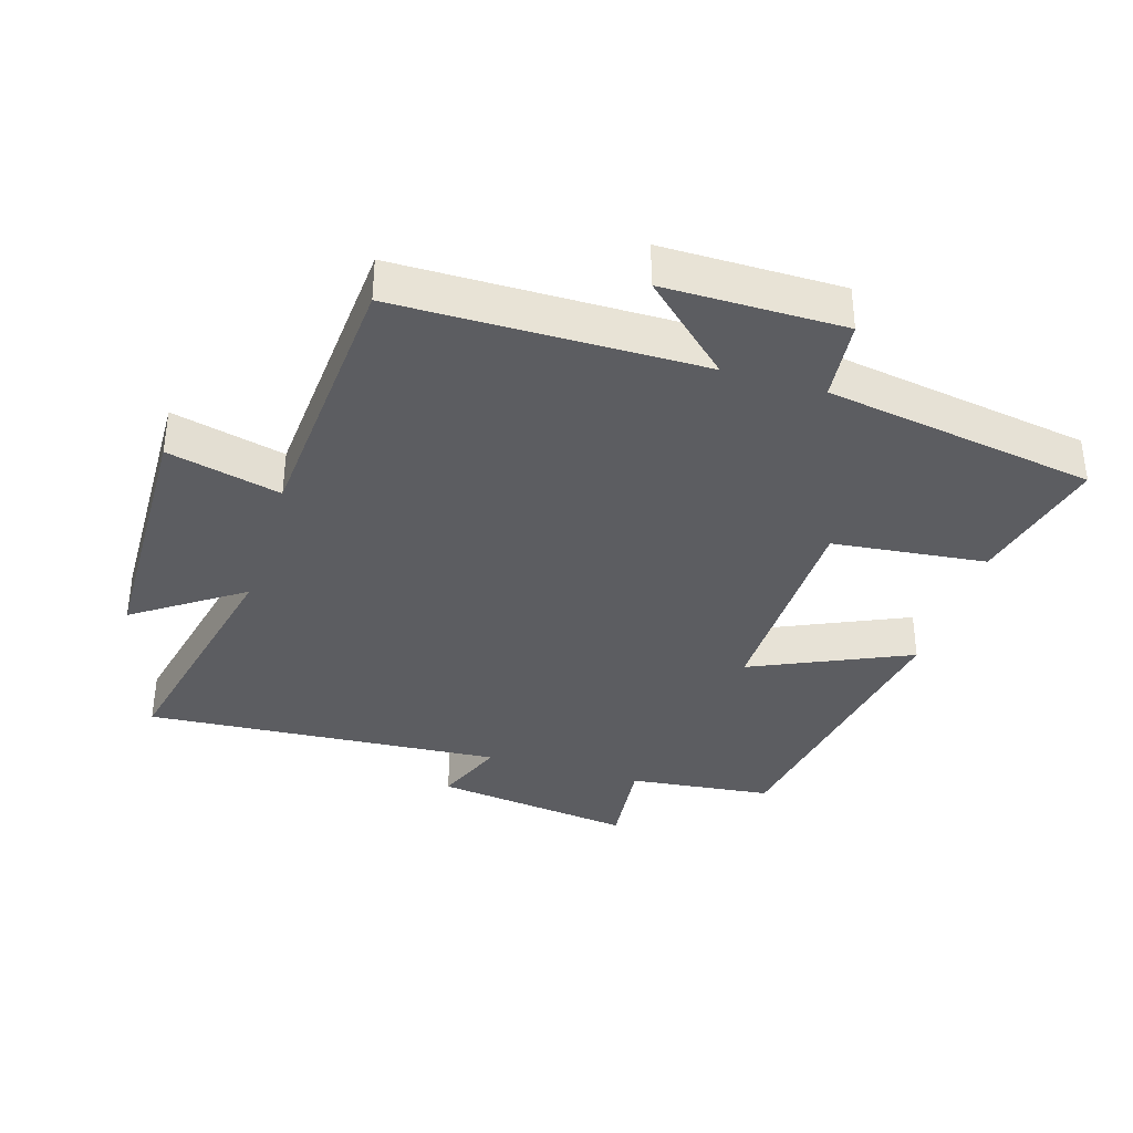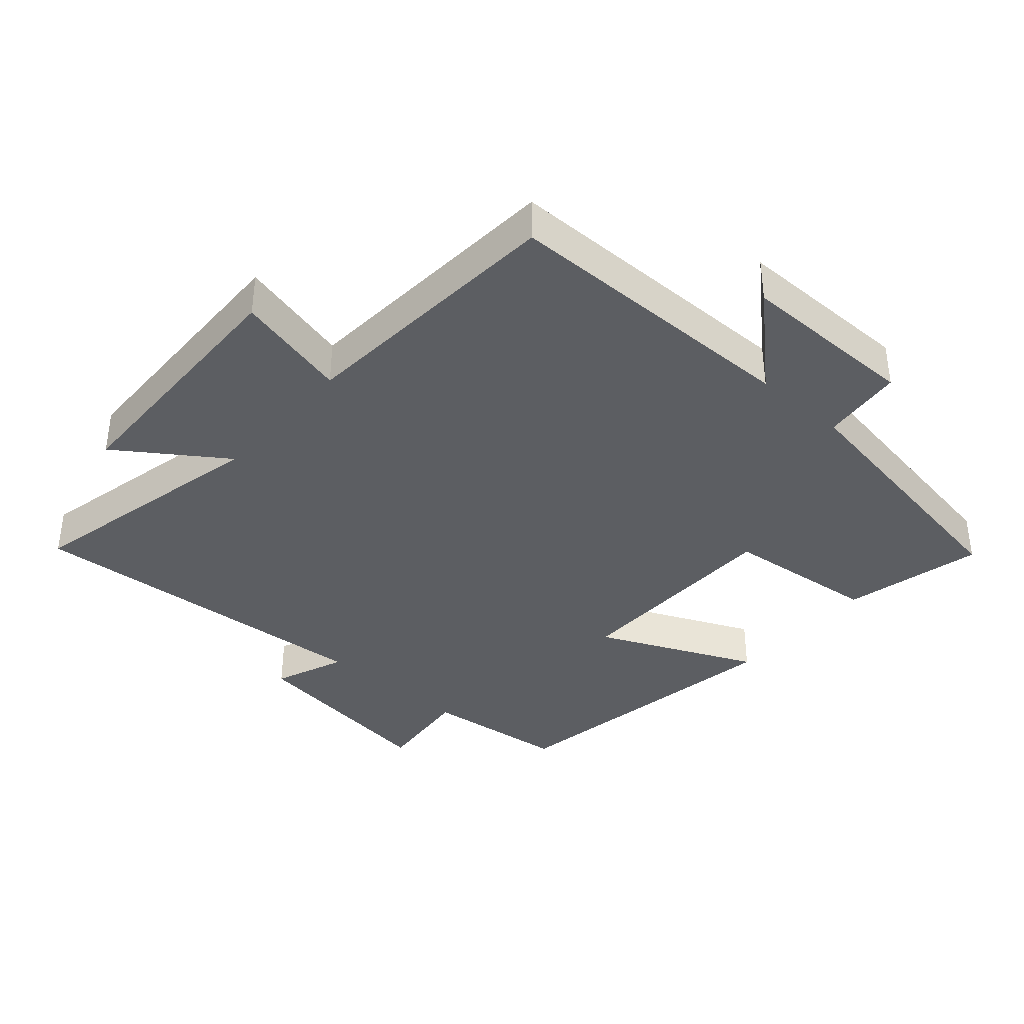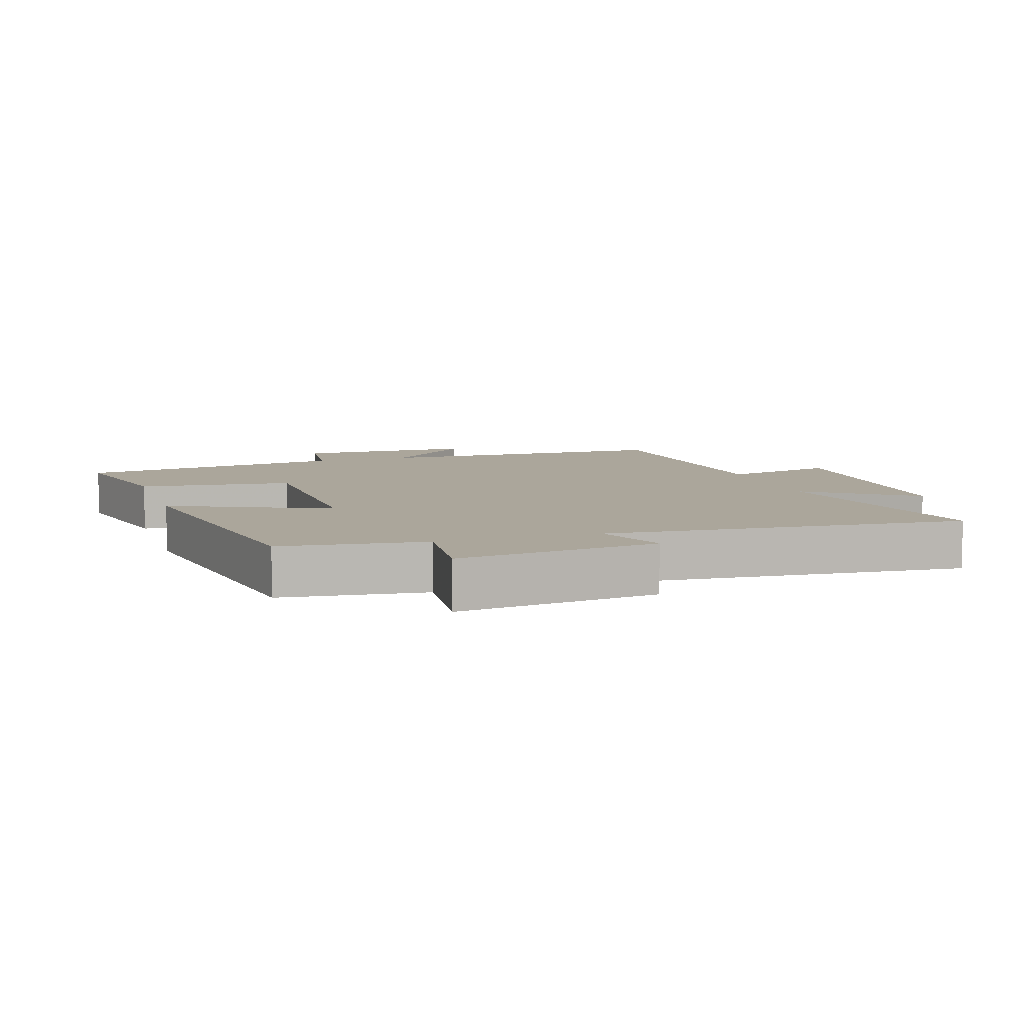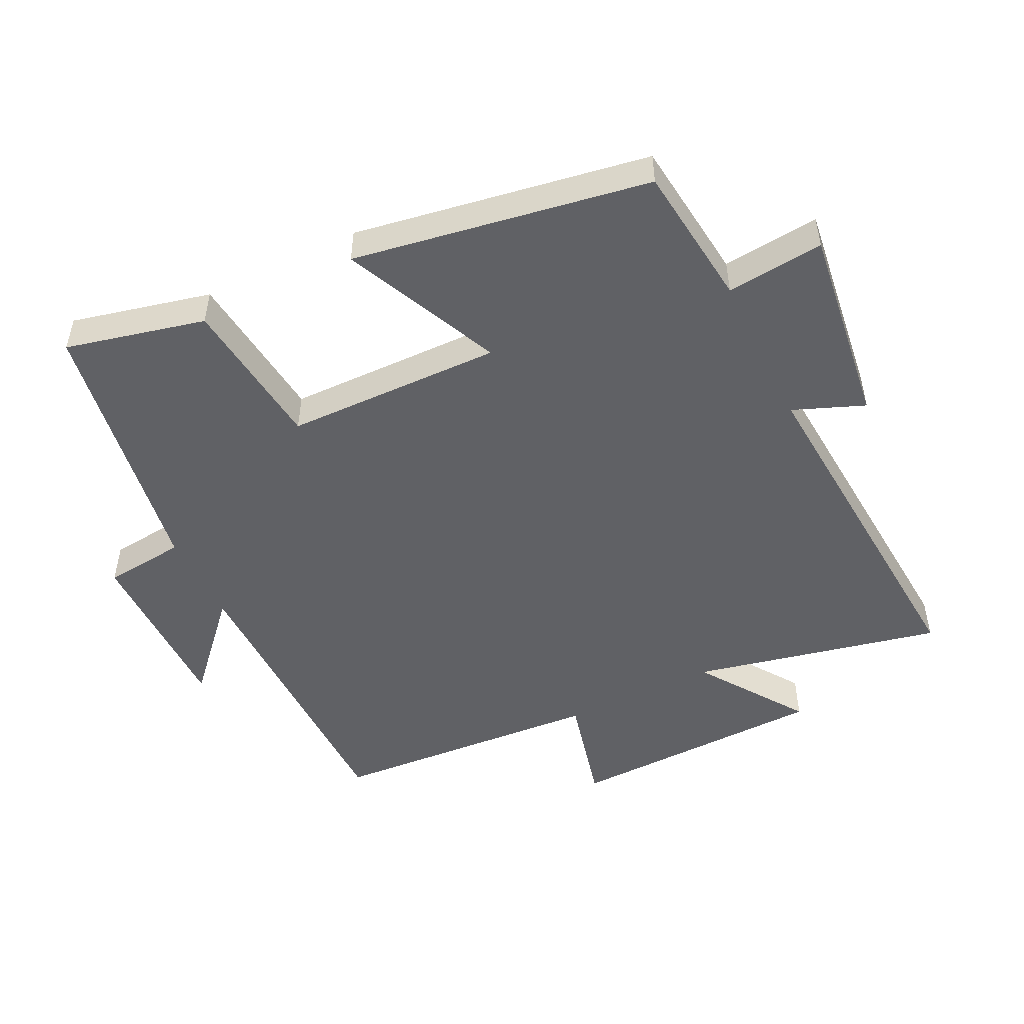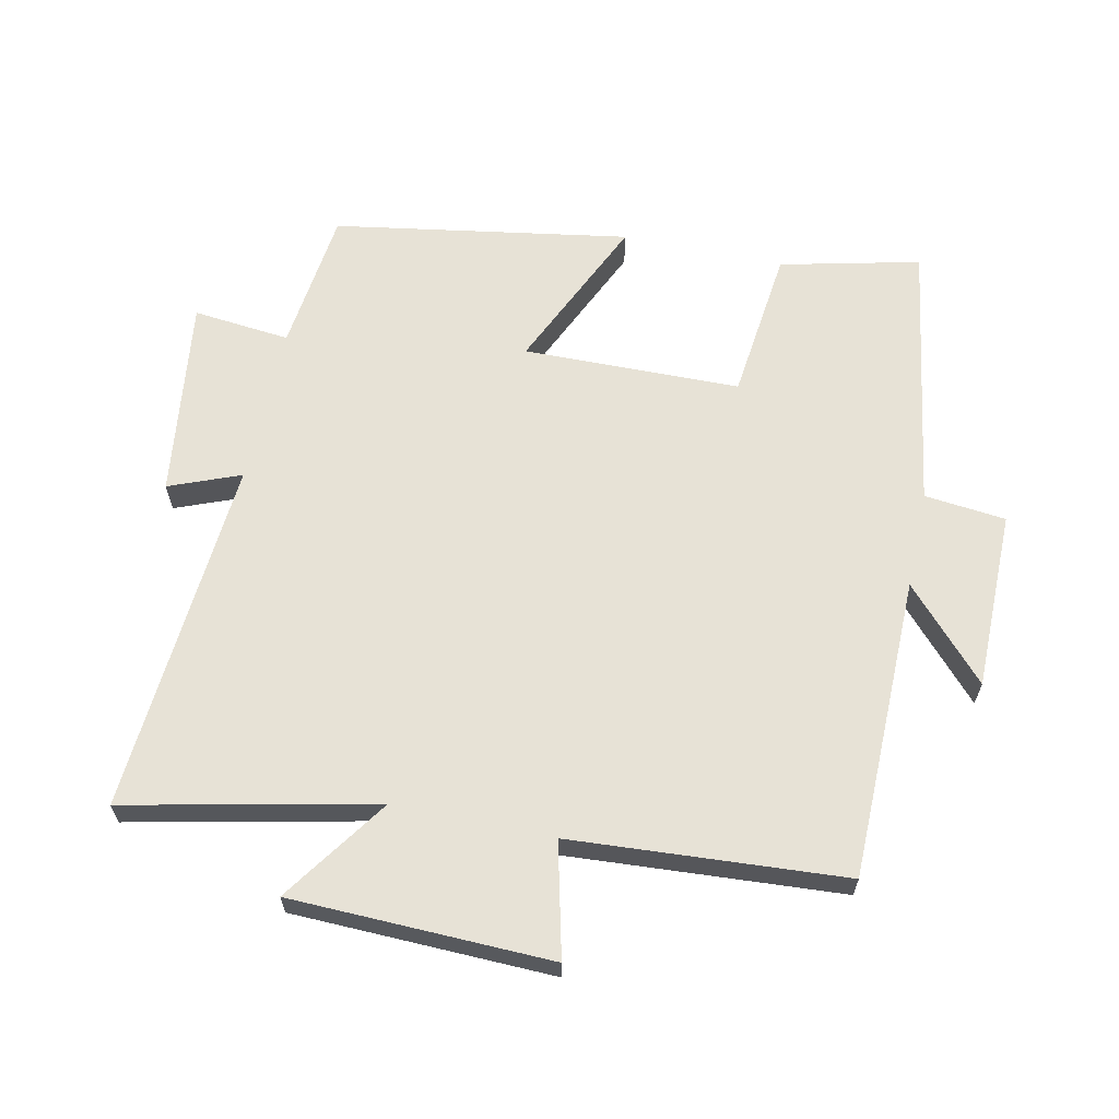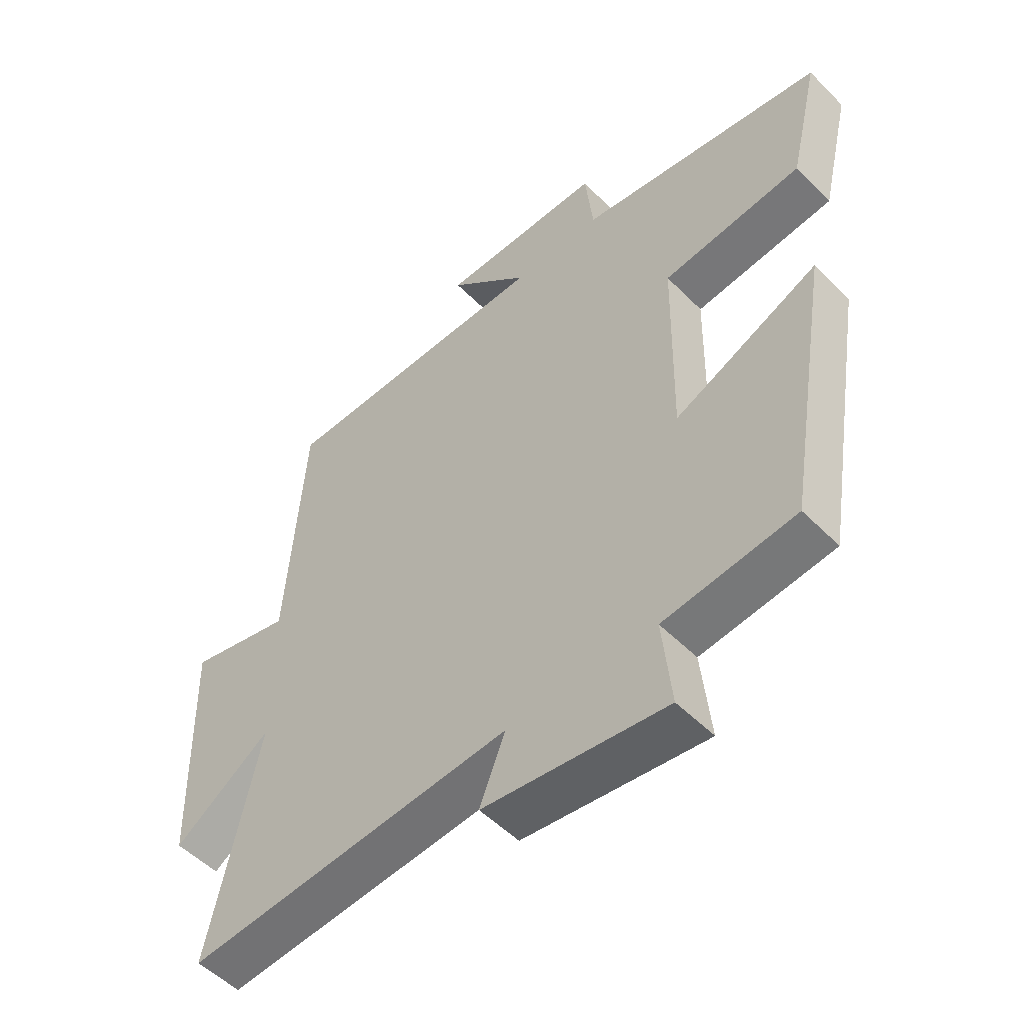
<metadata>
{"format":"obj","ext":"obj","renderer":"f3d","projection":"perspective","resolution":1024,"background":"white","views":[{"elev":-36.5,"azim":-17.1,"up":"+Y"},{"elev":-38.2,"azim":-41.3,"up":"+Y"},{"elev":7.9,"azim":162.4,"up":"+Y"},{"elev":-49.9,"azim":116.1,"up":"+Y"},{"elev":63.5,"azim":-77.9,"up":"+Y"},{"elev":-52.5,"azim":43.0,"up":"+Z"}]}
</metadata>
<code>
v 0.55 0.07 0.434
v 0.5 0.07 0.222
v 0.267 0.07 0.196
v 0.261 0.07 -0.134
v 0.5 0.07 -0.026
v 0.425 0.07 -0.475
v 0.207 0.07 -0.5
v 0.222 0.07 -0.648
v -0.082 0.07 -0.608
v -0.039 0.07 -0.5
v -0.583 0.07 -0.54
v -0.5 0.07 -0.162
v -0.662 0.07 -0.274
v -0.672 0.07 0.122
v -0.5 0.07 0.08
v -0.471 0.07 0.496
v -0.011 0.07 0.5
v -0.146 0.07 0.624
v 0.126 0.07 0.624
v 0.139 0.07 0.5
v 0.55 0 0.434
v 0.5 0 0.222
v 0.267 0 0.196
v 0.261 0 -0.134
v 0.5 0 -0.026
v 0.425 0 -0.475
v 0.207 0 -0.5
v 0.222 0 -0.648
v -0.082 0 -0.608
v -0.039 0 -0.5
v -0.583 0 -0.54
v -0.5 0 -0.162
v -0.662 0 -0.274
v -0.672 0 0.122
v -0.5 0 0.08
v -0.471 0 0.496
v -0.011 0 0.5
v -0.146 0 0.624
v 0.126 0 0.624
v 0.139 0 0.5
f 17 18 19 20
f 17 20 1
f 16 17 1
f 15 16 1
f 12 13 14 15
f 12 15 1
f 10 11 12
f 7 8 9 10
f 6 7 10
f 5 6 10
f 4 5 10
f 3 4 10 12
f 1 2 3
f 1 3 12
f 40 39 38 37
f 21 40 37
f 21 37 36
f 21 36 35
f 35 34 33 32
f 21 35 32
f 32 31 30
f 30 29 28 27
f 30 27 26
f 30 26 25
f 30 25 24
f 32 30 24 23
f 23 22 21
f 32 23 21
f 1 21 22 2
f 2 22 23 3
f 3 23 24 4
f 4 24 25 5
f 5 25 26 6
f 6 26 27 7
f 7 27 28 8
f 8 28 29 9
f 9 29 30 10
f 10 30 31 11
f 11 31 32 12
f 12 32 33 13
f 13 33 34 14
f 14 34 35 15
f 15 35 36 16
f 16 36 37 17
f 17 37 38 18
f 18 38 39 19
f 19 39 40 20
f 20 40 21 1

</code>
